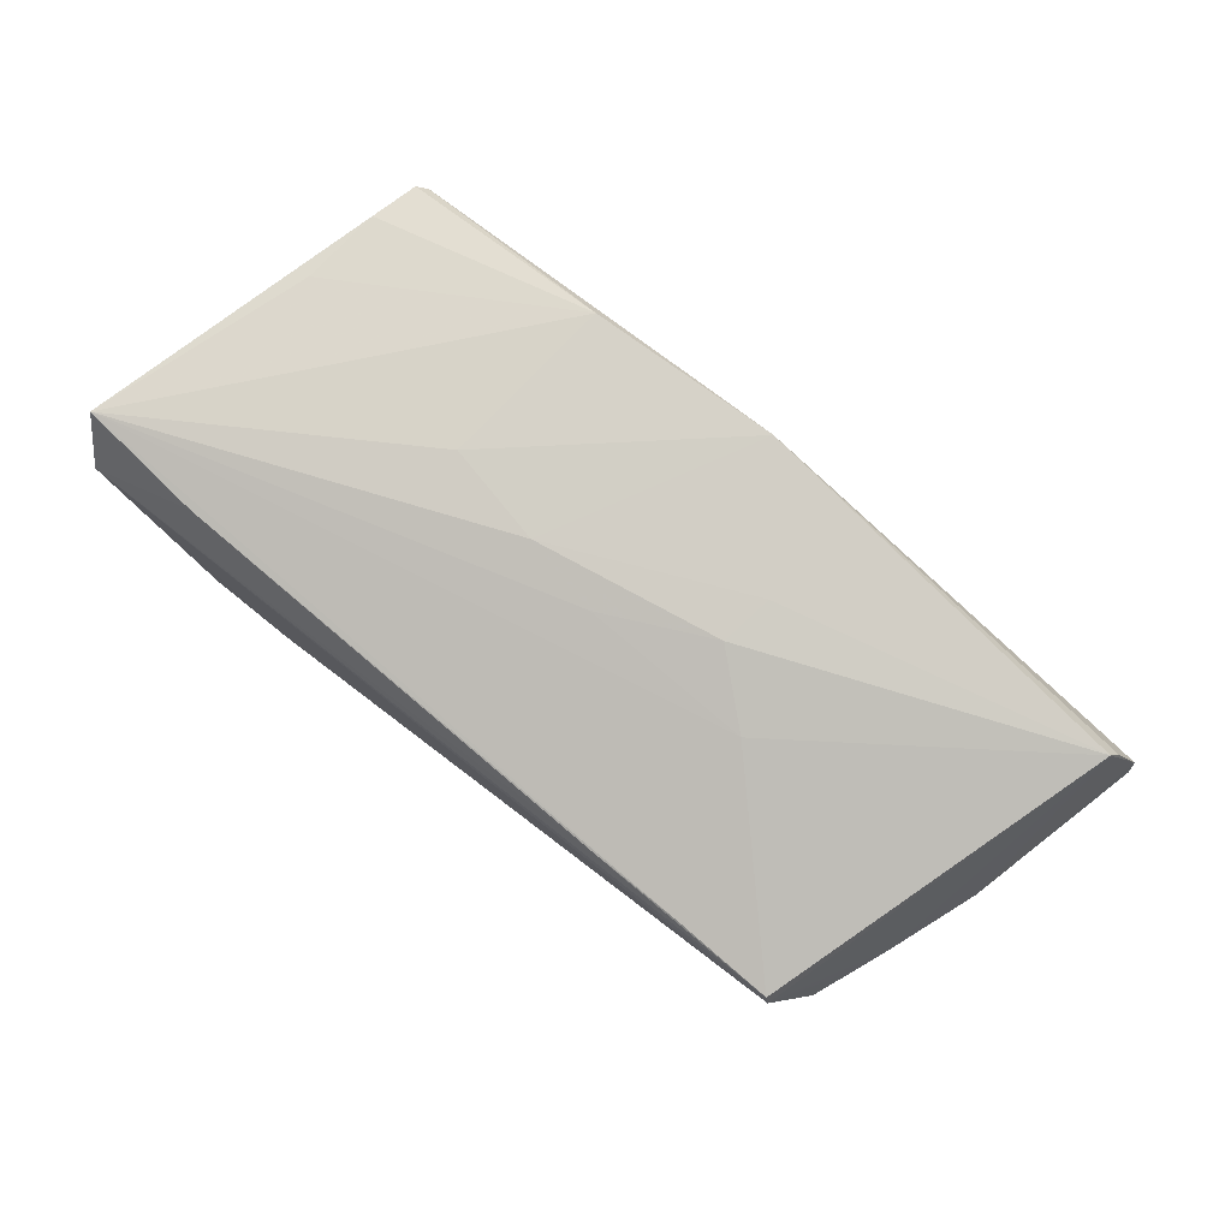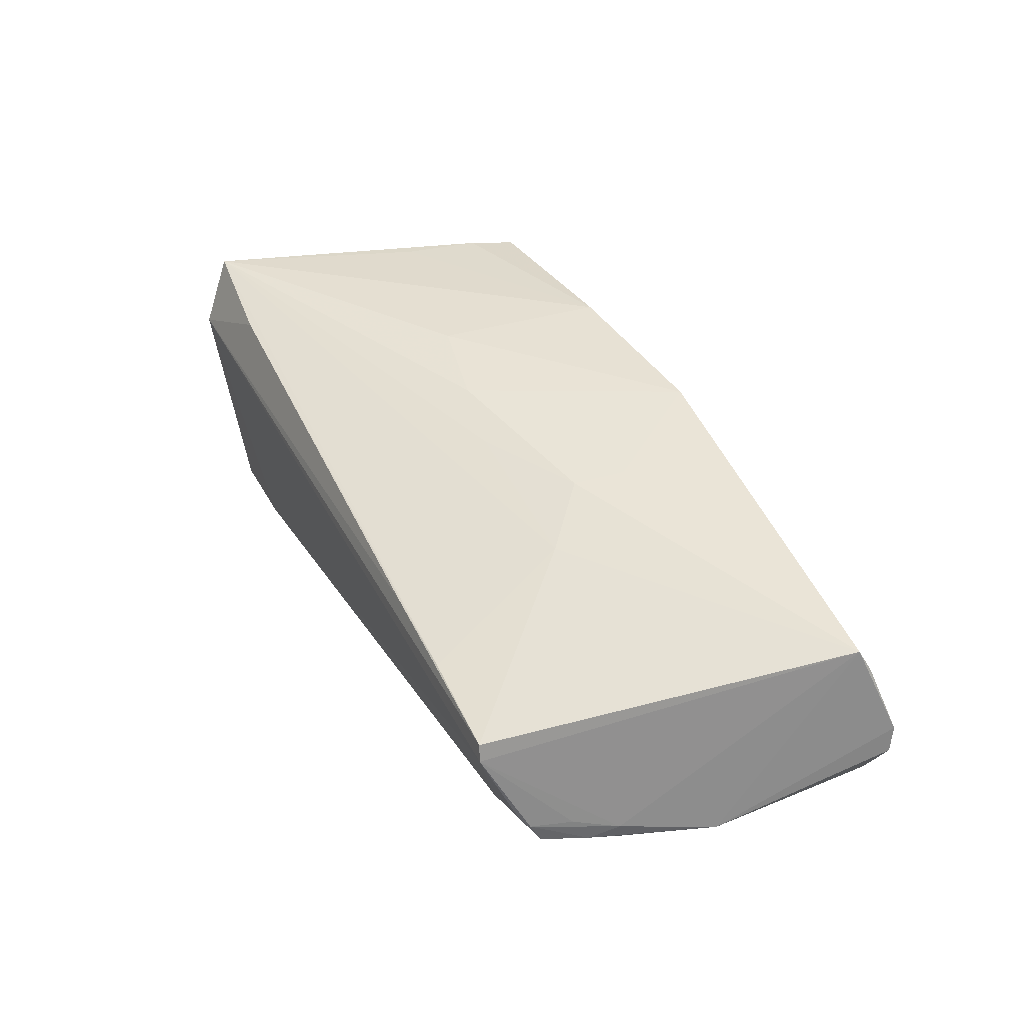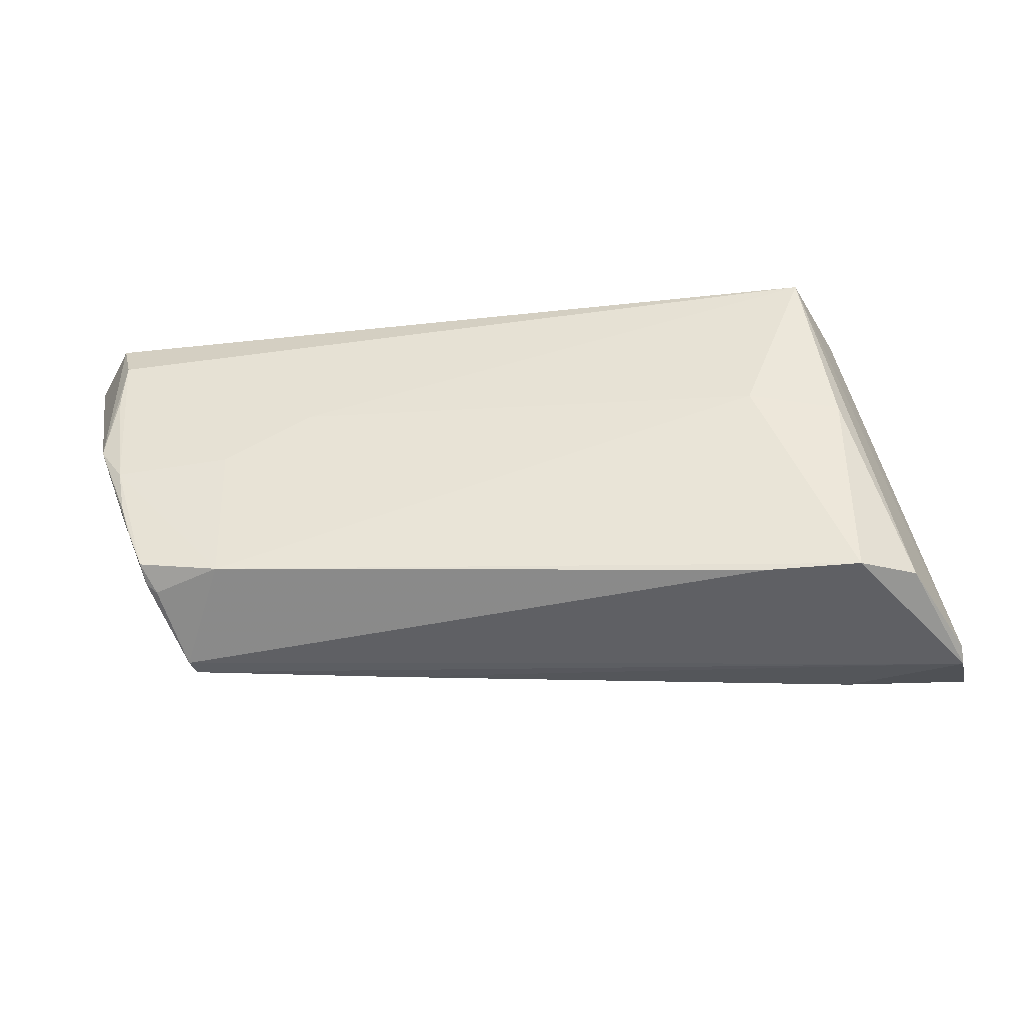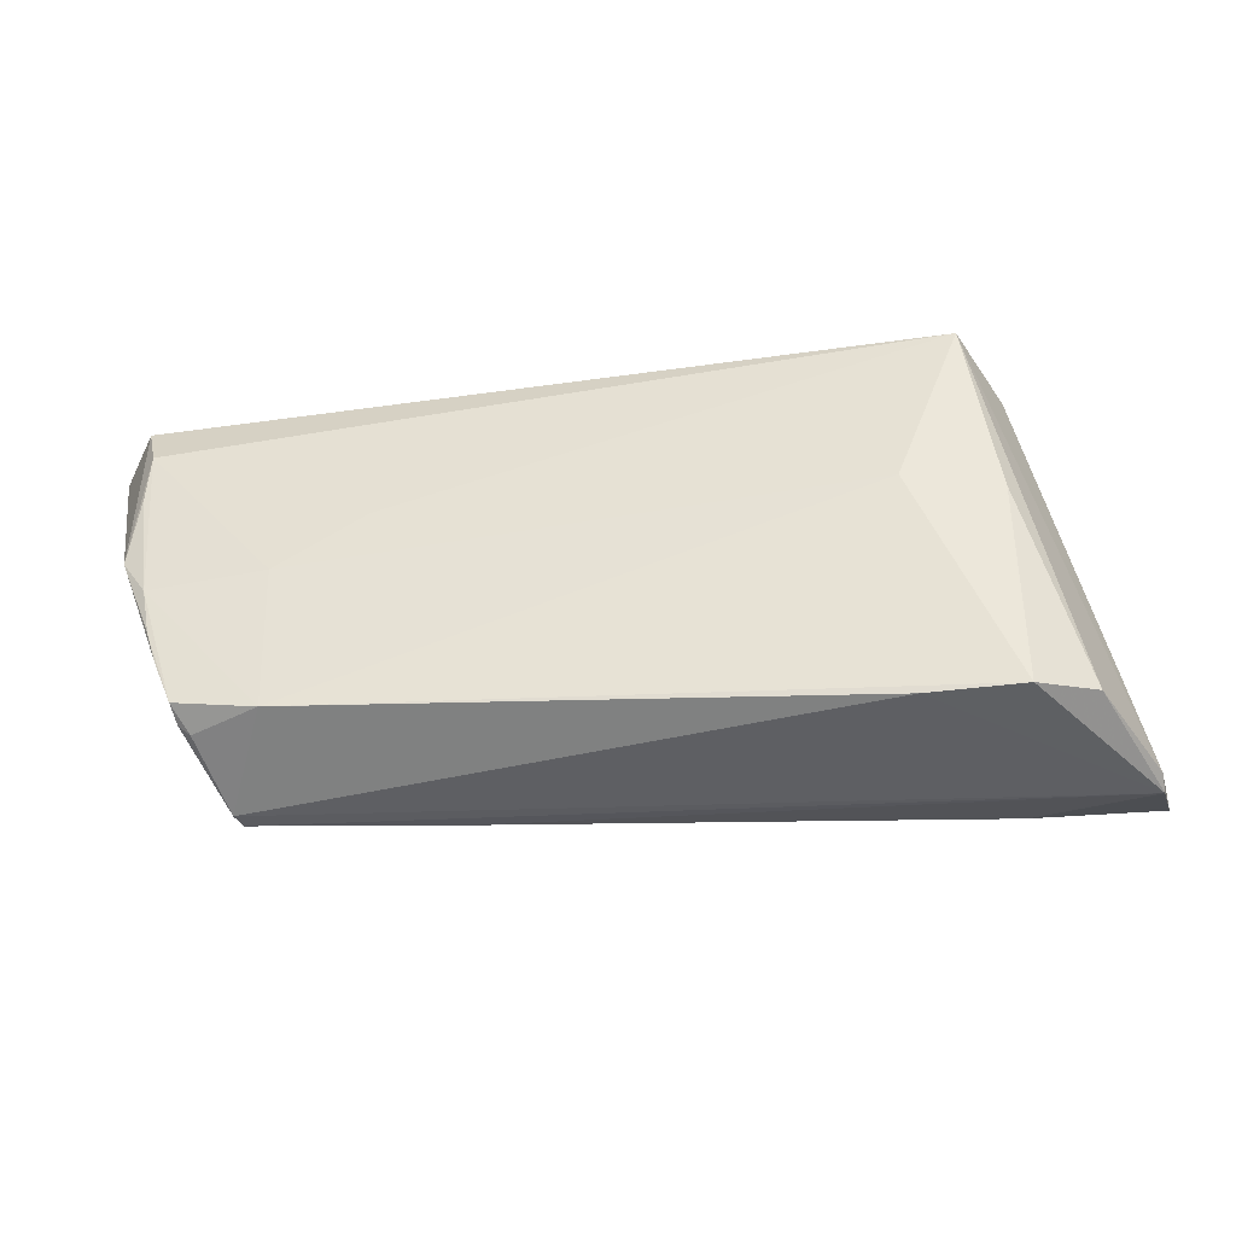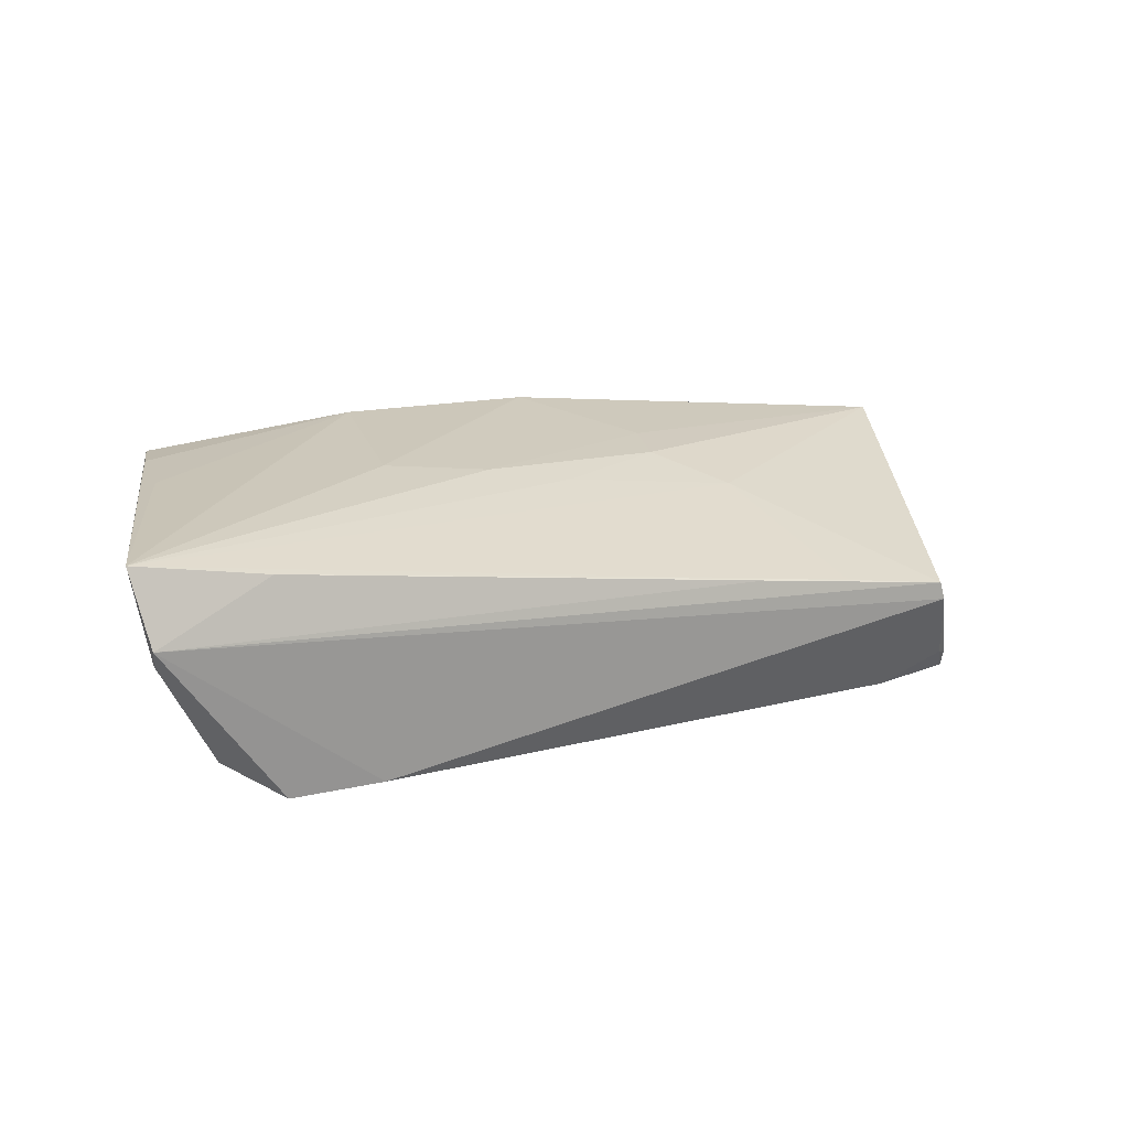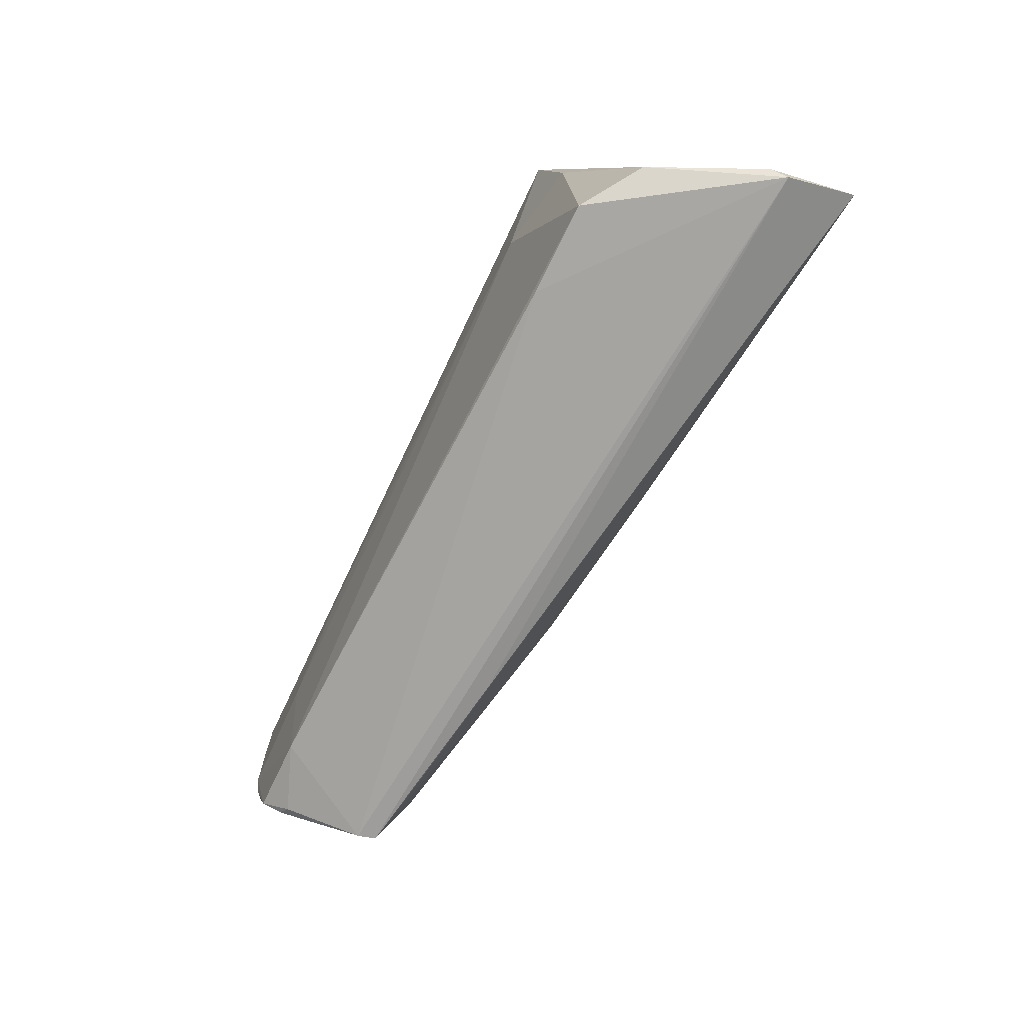
<metadata>
{"format":"obj","ext":"obj","renderer":"f3d","projection":"perspective","resolution":1024,"background":"white","views":[{"elev":76.5,"azim":38.0,"up":"+Z"},{"elev":36.8,"azim":63.7,"up":"+Z"},{"elev":-43.7,"azim":-174.7,"up":"+Y"},{"elev":-40.9,"azim":-172.2,"up":"+Y"},{"elev":21.5,"azim":-22.3,"up":"+Z"},{"elev":-73.3,"azim":-116.3,"up":"+Y"}]}
</metadata>
<code>
v -0.01111 -0.001764 0.01544
v -0.05293 -0.0234 -0.008246
v -0.04765 0.02439 -0.00505
v 0.0491 -0.0155 -0.01185
v 0.03733 -0.02118 -0.015
v -0.0221 0.0245 0.01693
v -0.05965 -0.02472 0.005617
v -0.05007 0.02456 0.01477
v 0.04458 0.02516 -0.01333
v -0.04571 0.001282 -0.01498
v -0.03389 0.002714 -0.01693
v 0.02887 -0.02515 0.002754
v 0.05246 -0.003194 -0.01565
v 0.01677 -0.0251 0.004487
v -0.01027 0.009881 -0.01667
v 0.05146 -0.009864 -0.01313
v -0.06133 -0.02181 0.01693
v 0.04254 -0.02561 0.0004489
v 0.05449 0.01876 -0.01536
v -0.000708 -0.00393 0.01345
v -0.05981 -0.02584 0.007853
v -0.02438 0.001135 0.01675
v -0.04209 0.02584 -0.01383
v -0.04242 0.02516 -0.01657
v 0.06099 0.02486 -0.00212
v 0.05591 0.002219 -0.01464
v 0.05625 0.02496 -0.01328
v -0.05228 0.007265 0.0161
v 0.06133 0.02434 -0.005576
v 0.05133 -0.009289 -0.01521
v -0.04907 0.02576 0.01321
v -0.05145 0.0181 0.01553
v 0.003537 0.02569 0.01582
v 0.04715 -0.02065 -0.01219
v 0.01497 0.009949 0.0137
v 0.02202 -0.004393 0.01005
v 0.04761 -0.01931 -0.01473
v 0.05814 0.02202 0.006577
v 0.05723 0.02048 0.009646
v 0.04311 -0.02584 -0.00185
v 0.02655 0.004973 -0.01643
v -0.04907 0.02557 0.006081
v 0.04996 -0.01357 -0.01493
v -0.04428 0.02552 -0.01096
v -0.04545 -0.02564 -0.0134
v 0.03781 -0.00209 -0.01614
v 0.05467 0.01195 -0.01538
v 0.01376 0.002849 0.01327
v 0.0458 -0.02161 -0.01155
v -0.03363 -0.02584 -0.0134
v -0.04512 -0.0234 0.01407
f 7 21 17
f 17 21 51
f 24 7 3
f 3 7 17
f 6 31 8
f 33 31 6
f 21 18 14
f 14 51 21
f 21 45 50
f 21 7 2
f 2 45 21
f 2 7 24
f 24 3 44
f 8 31 42
f 17 8 42
f 42 3 17
f 42 44 3
f 32 8 17
f 32 6 8
f 22 6 17
f 33 6 22
f 18 36 12
f 12 14 18
f 12 36 17
f 17 51 12
f 51 14 12
f 27 19 24
f 27 25 29
f 10 2 24
f 45 2 10
f 24 11 10
f 10 11 45
f 11 46 5
f 5 50 45
f 45 11 5
f 43 16 34
f 49 34 40
f 40 5 49
f 50 5 40
f 40 18 21
f 21 50 40
f 17 6 28
f 28 32 17
f 6 32 28
f 33 22 1
f 1 22 17
f 39 36 18
f 18 40 39
f 39 40 16
f 24 44 23
f 23 31 33
f 23 42 31
f 44 42 23
f 26 16 43
f 19 27 26
f 29 25 26
f 26 27 29
f 25 39 26
f 26 39 16
f 13 46 19
f 13 5 46
f 24 19 41
f 19 46 41
f 41 46 11
f 4 34 16
f 16 40 4
f 4 40 34
f 17 36 20
f 20 1 17
f 33 1 35
f 35 39 33
f 38 25 33
f 33 39 38
f 38 39 25
f 9 27 24
f 24 23 9
f 9 23 33
f 33 25 9
f 25 27 9
f 30 26 43
f 30 13 26
f 19 26 47
f 47 13 19
f 26 13 47
f 15 11 24
f 24 41 15
f 15 41 11
f 48 35 1
f 39 35 48
f 36 39 48
f 48 20 36
f 1 20 48
f 5 13 37
f 13 30 37
f 37 30 43
f 43 34 37
f 49 5 37
f 37 34 49

</code>
